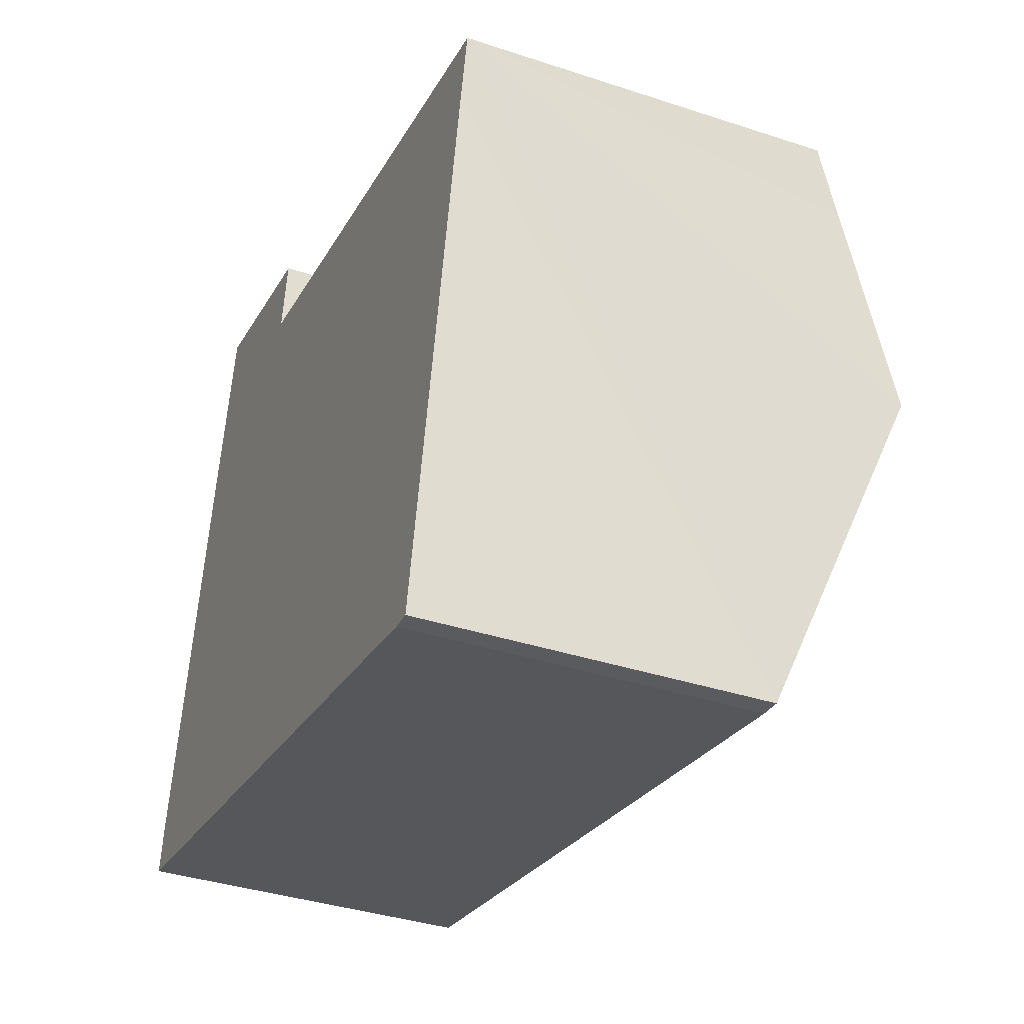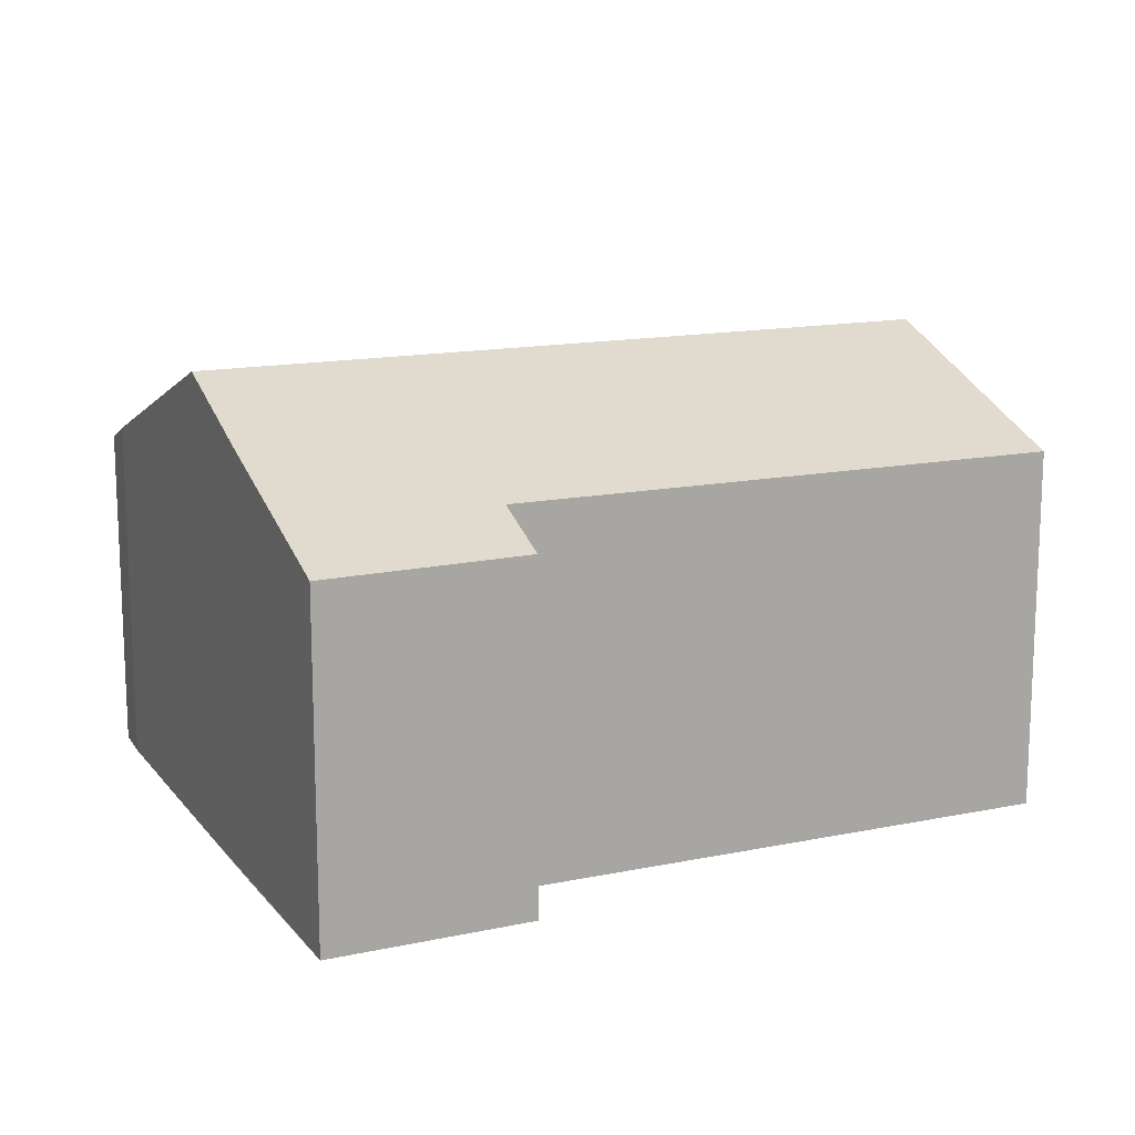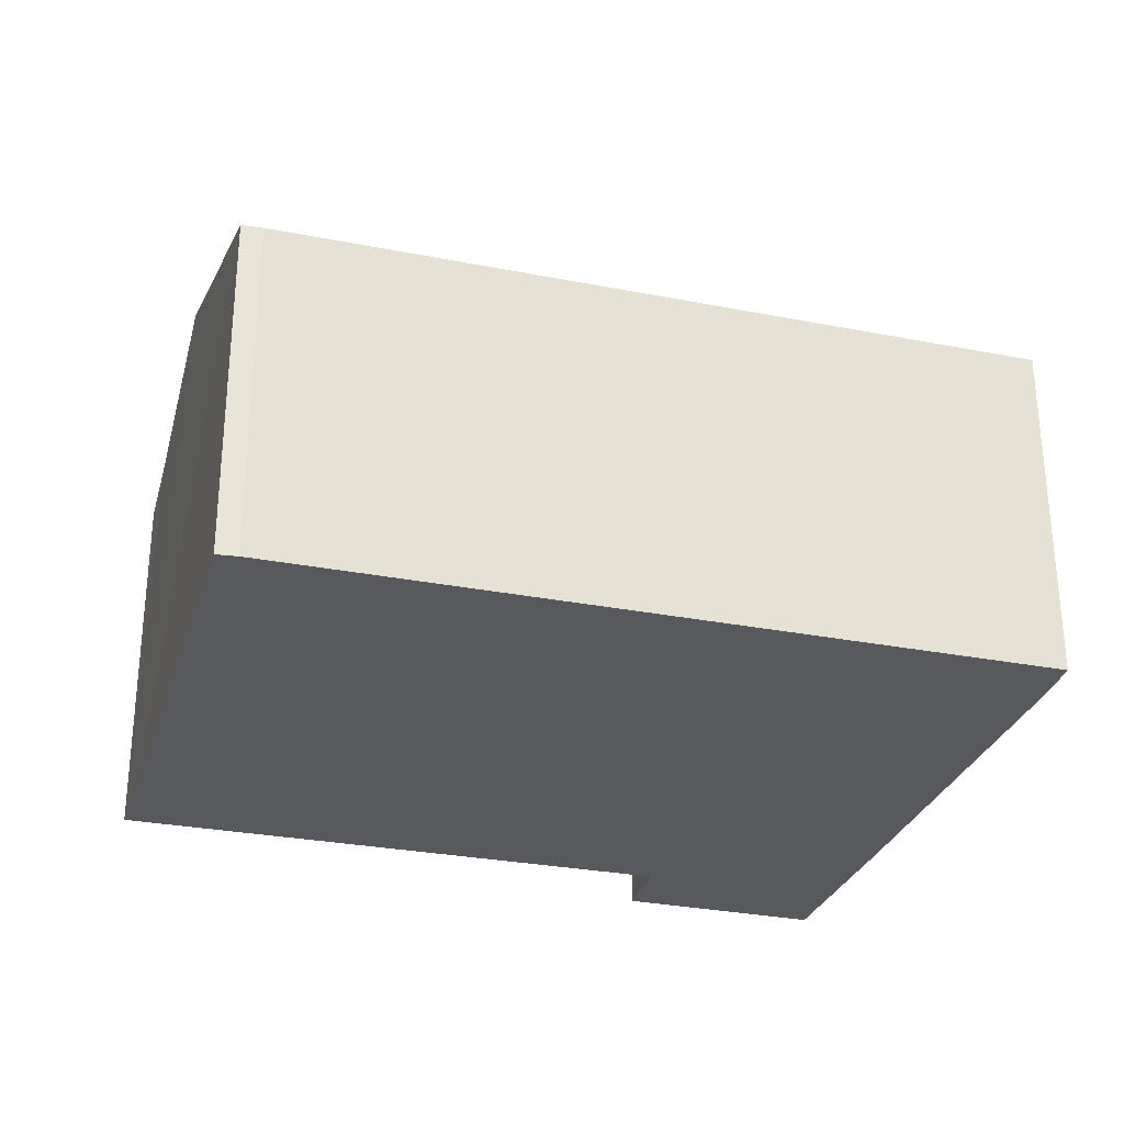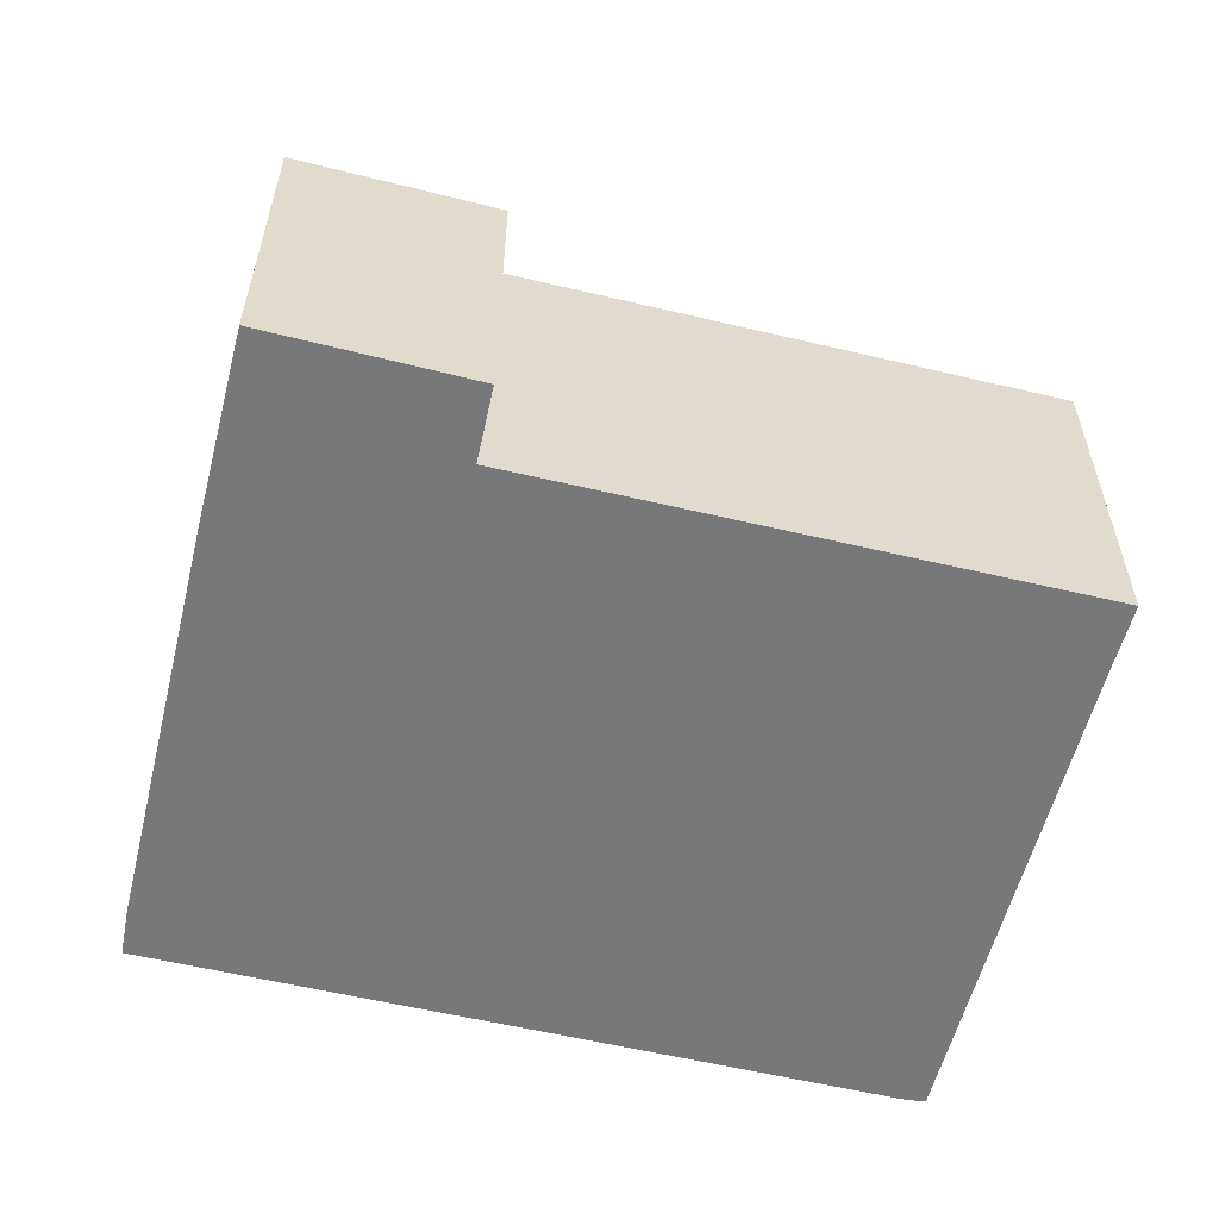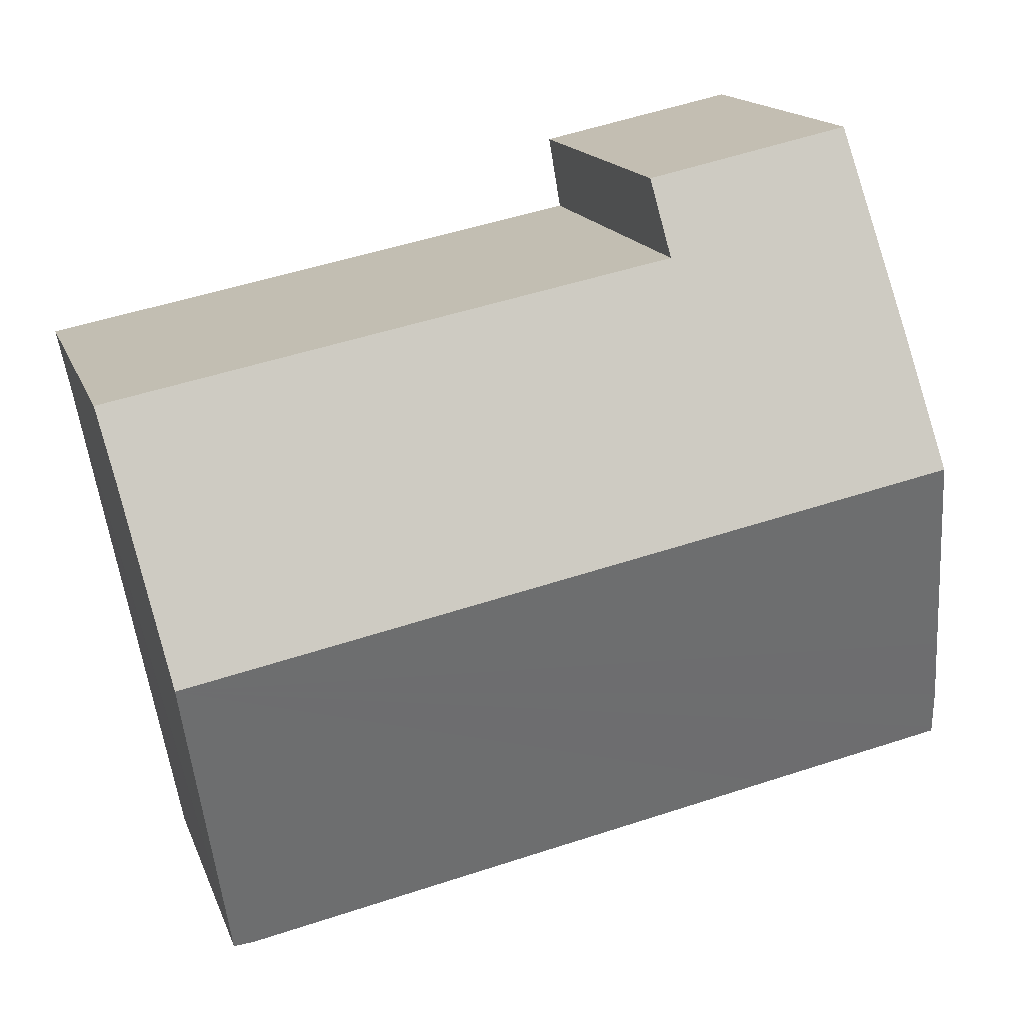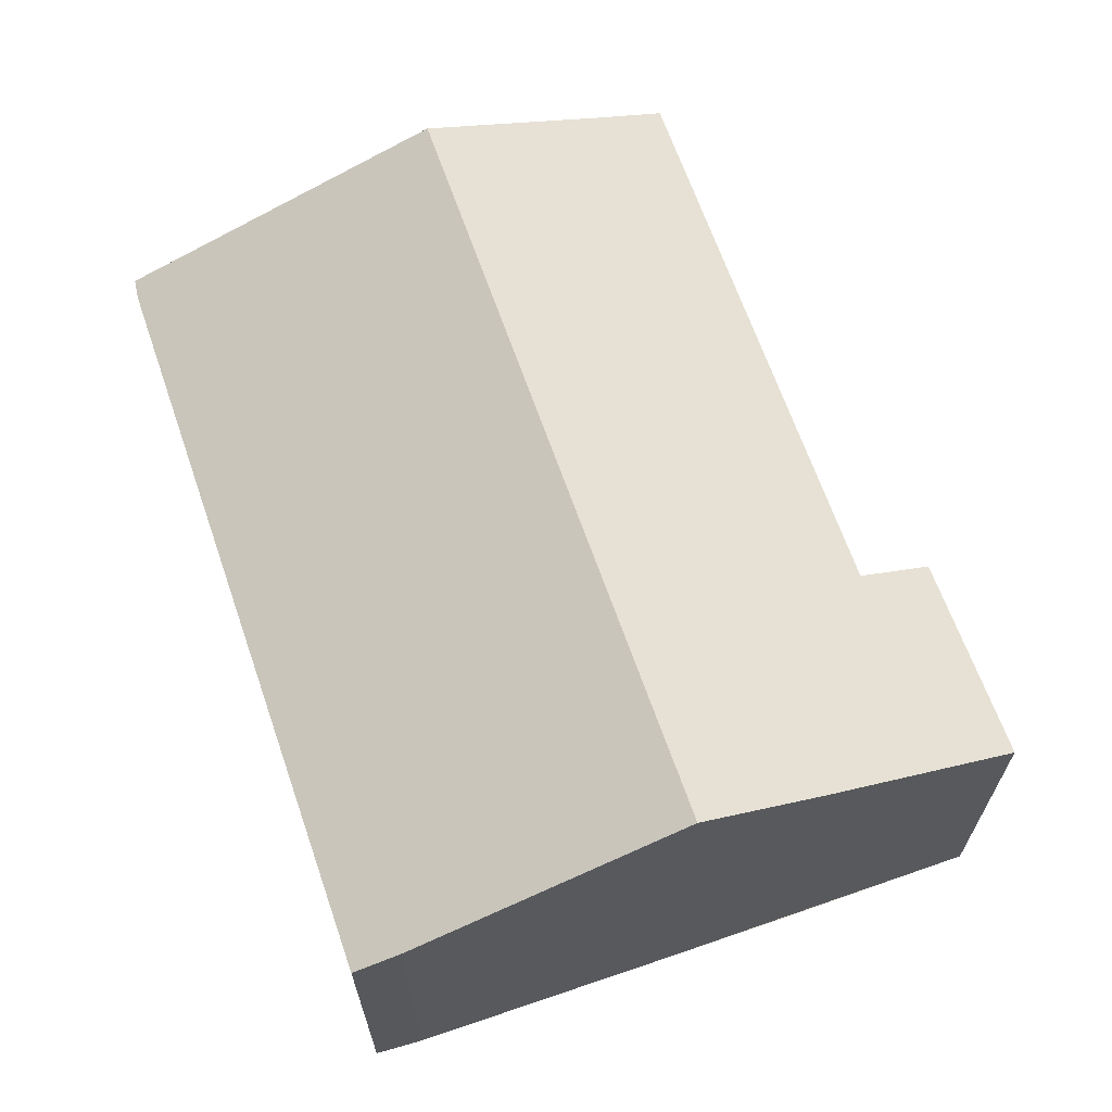
<metadata>
{"format":"obj","ext":"obj","renderer":"f3d","projection":"perspective","resolution":1024,"background":"white","views":[{"elev":-37.4,"azim":67.1,"up":"+Z"},{"elev":14.5,"azim":-13.0,"up":"+Y"},{"elev":-29.1,"azim":175.2,"up":"+Y"},{"elev":-57.3,"azim":-2.6,"up":"+Y"},{"elev":15.6,"azim":164.0,"up":"+Z"},{"elev":65.8,"azim":-97.7,"up":"+Y"}]}
</metadata>
<code>
v  18.64 8.406 7.661
v  6.851 7.892 11.48
v  18.94 7.874 9.067
v  17.83 9.919 3.654
v  1.332 9.919 7.013
v  2.771 7.274 14.01
v  1.879 8.876 9.779
v  7.124 7.293 13.07
v  4.094 7.279 -0.827
v  16.19 7.295 -3.246
v  15.99 7.286 -3.23
v  16.43 7.306 -3.266
v  0.346 7.277 -0.07
v  0 7.277 4.456e-16
v  0.015 7.316 0.104
v  0.151 7.665 1.039
v  0.435 8.208 2.478
v  16.43 2e-16 -3.266
v  15.99 1.978e-16 -3.23
v  16.19 1.988e-16 -3.246
v  4.094 5.064e-17 -0.827
v  0.346 4.286e-18 -0.07
v  0 0 0
v  0.151 -6.362e-17 1.039
v  0.015 -6.368e-18 0.104
v  0.435 -1.517e-16 2.478
v  1.332 -4.294e-16 7.013
v  2.771 -8.579e-16 14.01
v  1.879 -5.988e-16 9.779
v  7.124 -8.005e-16 13.07
v  6.851 -7.028e-16 11.48
v  18.94 -5.552e-16 9.067
v  18.64 -4.691e-16 7.661
v  17.83 -2.237e-16 3.654
g defaultobject
f 1 2 3
f 2 1 4
f 2 4 5
f 2 5 6
f 6 5 7
f 6 8 2
f 9 10 11
f 10 9 12
f 12 9 4
f 4 9 13
f 4 13 14
f 4 14 15
f 4 15 16
f 4 16 17
f 4 17 5
f 18 10 12
f 10 18 11
f 11 18 19
f 19 18 20
f 19 9 11
f 9 19 21
f 9 21 13
f 13 21 22
f 13 22 14
f 14 22 23
f 15 24 16
f 24 15 14
f 24 14 23
f 24 23 25
f 24 17 16
f 17 24 5
f 5 24 7
f 7 24 6
f 6 24 26
f 6 26 27
f 6 27 28
f 28 27 29
f 6 30 8
f 30 6 28
f 31 3 2
f 3 31 32
f 8 31 2
f 31 8 30
f 32 1 3
f 1 32 4
f 4 32 12
f 12 32 33
f 12 33 34
f 12 34 18
f 22 25 23
f 25 22 24
f 24 22 21
f 24 21 26
f 26 21 27
f 27 21 19
f 27 19 29
f 29 19 28
f 28 19 31
f 31 19 32
f 32 19 20
f 32 20 33
f 33 20 18
f 33 18 34
f 30 28 31

</code>
